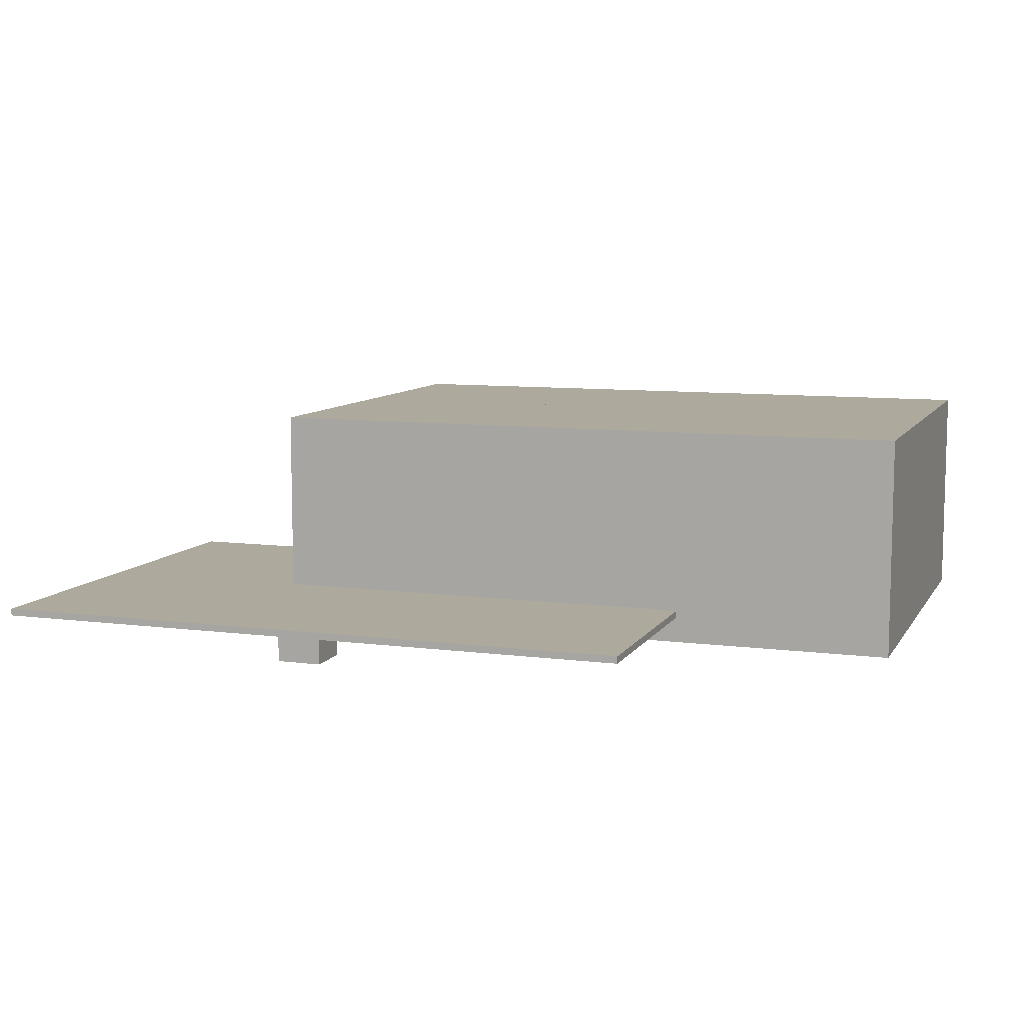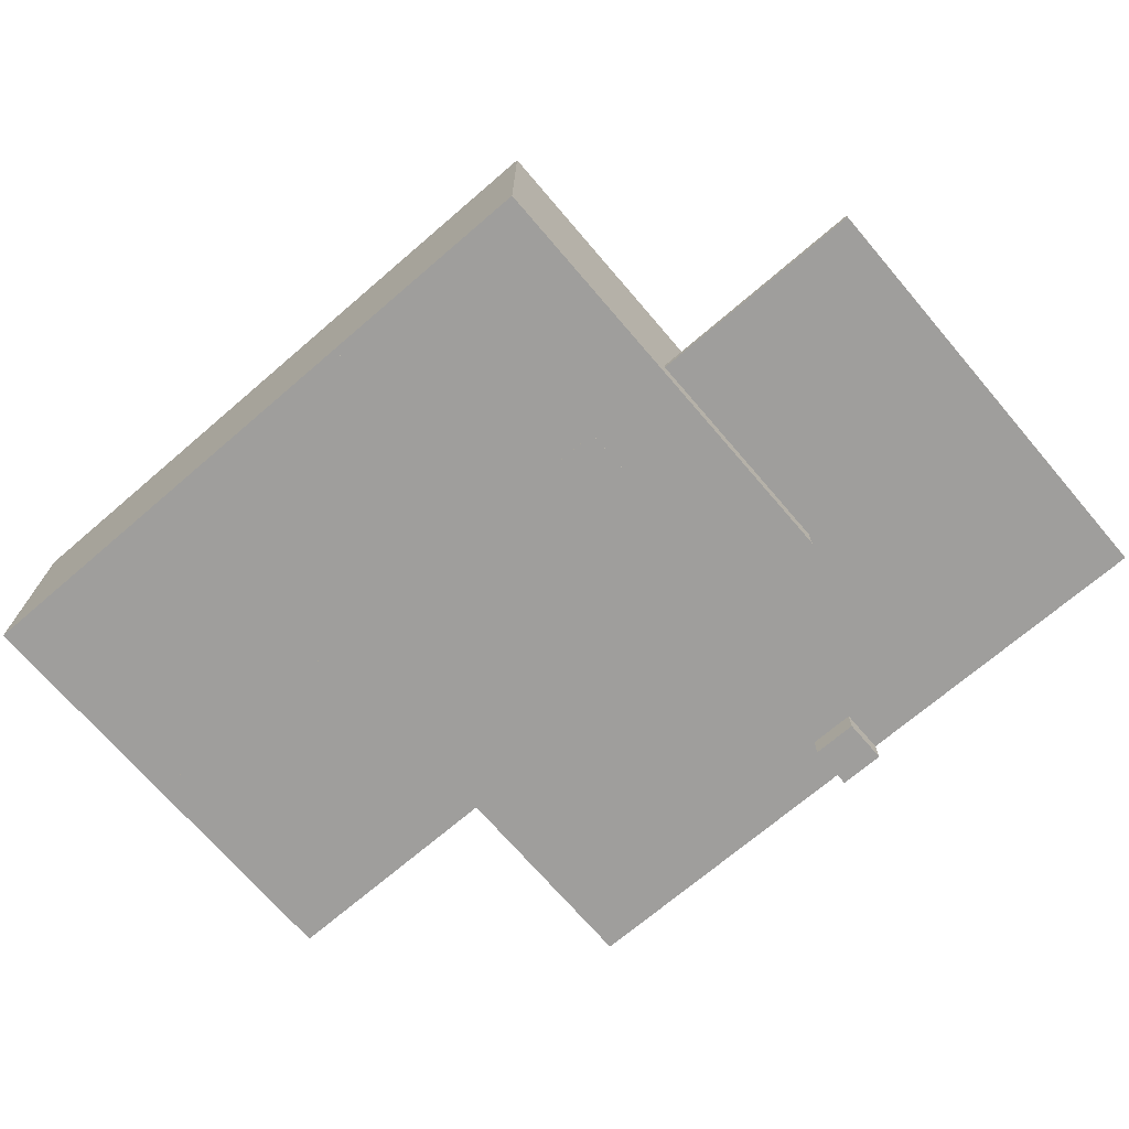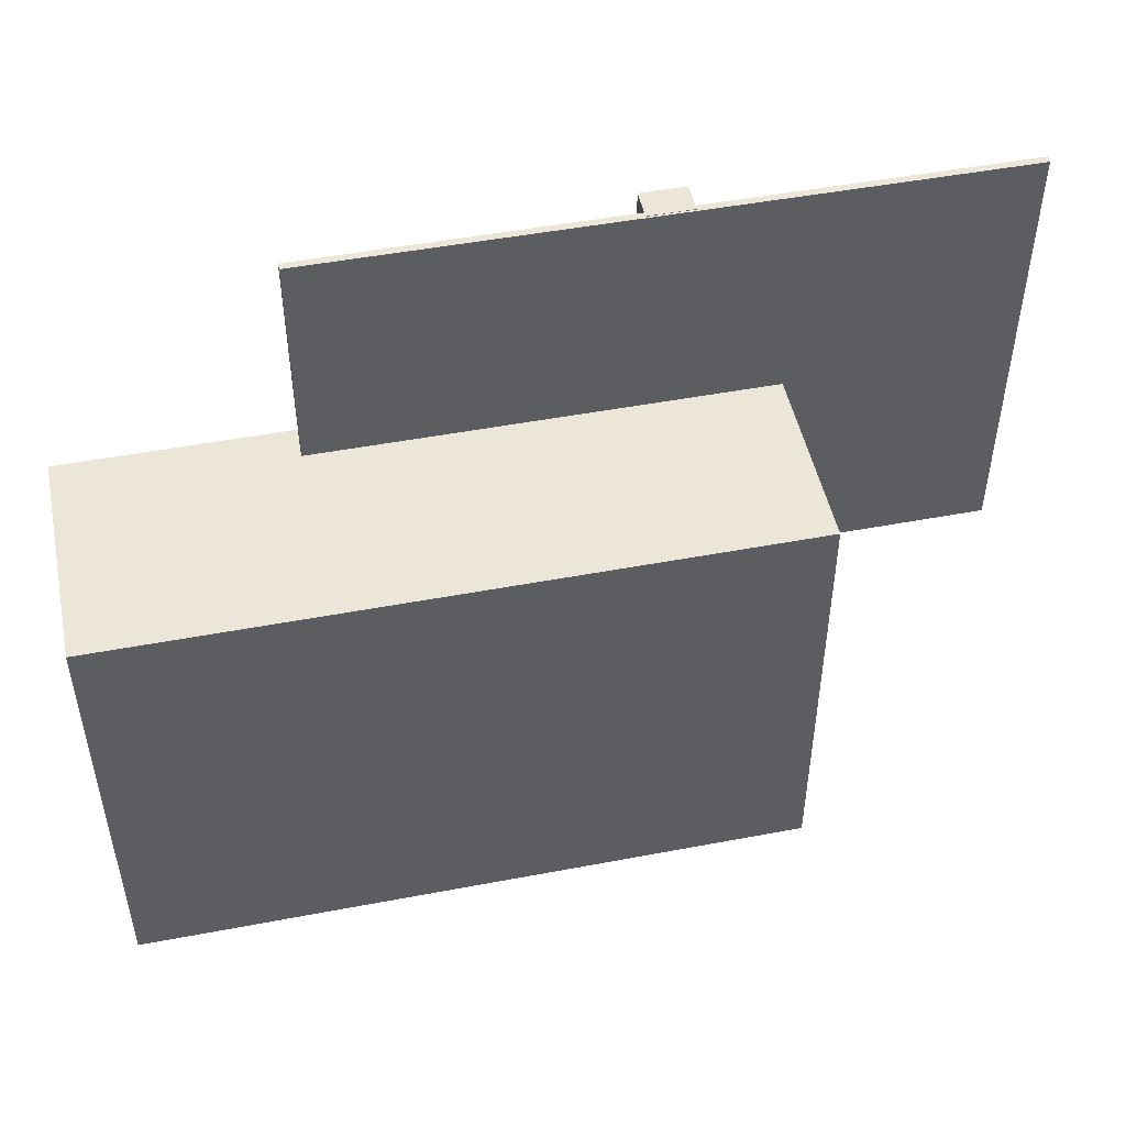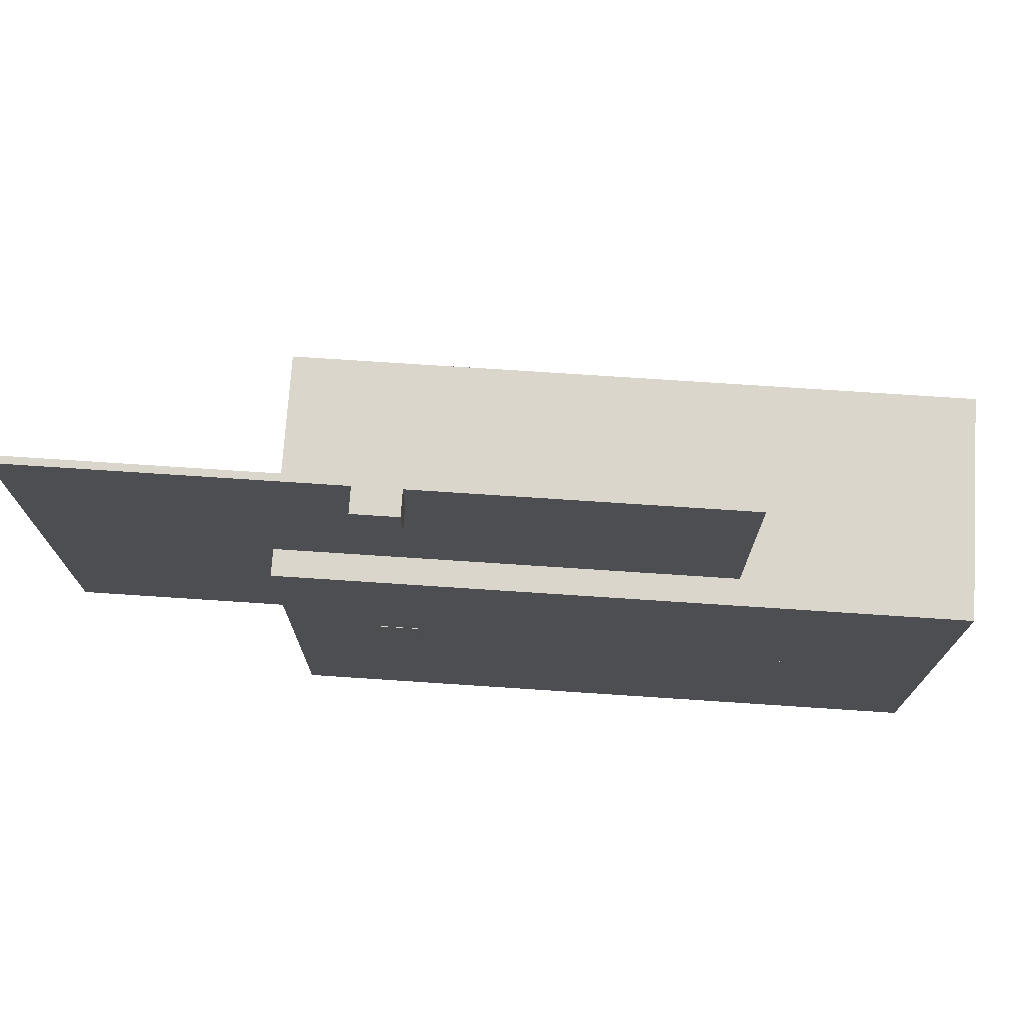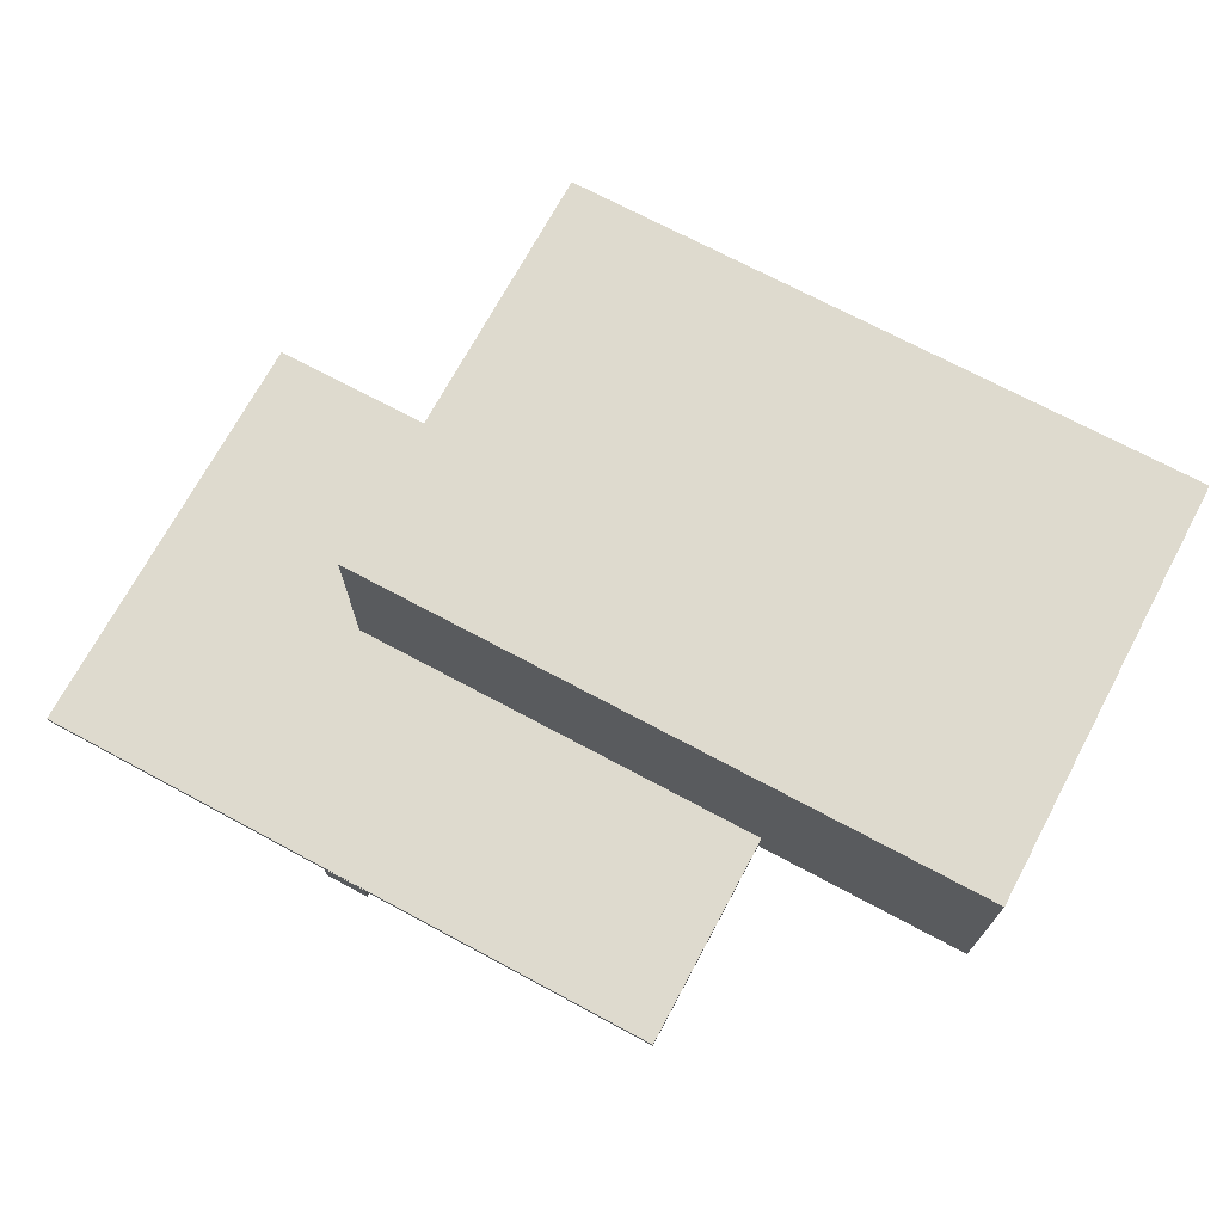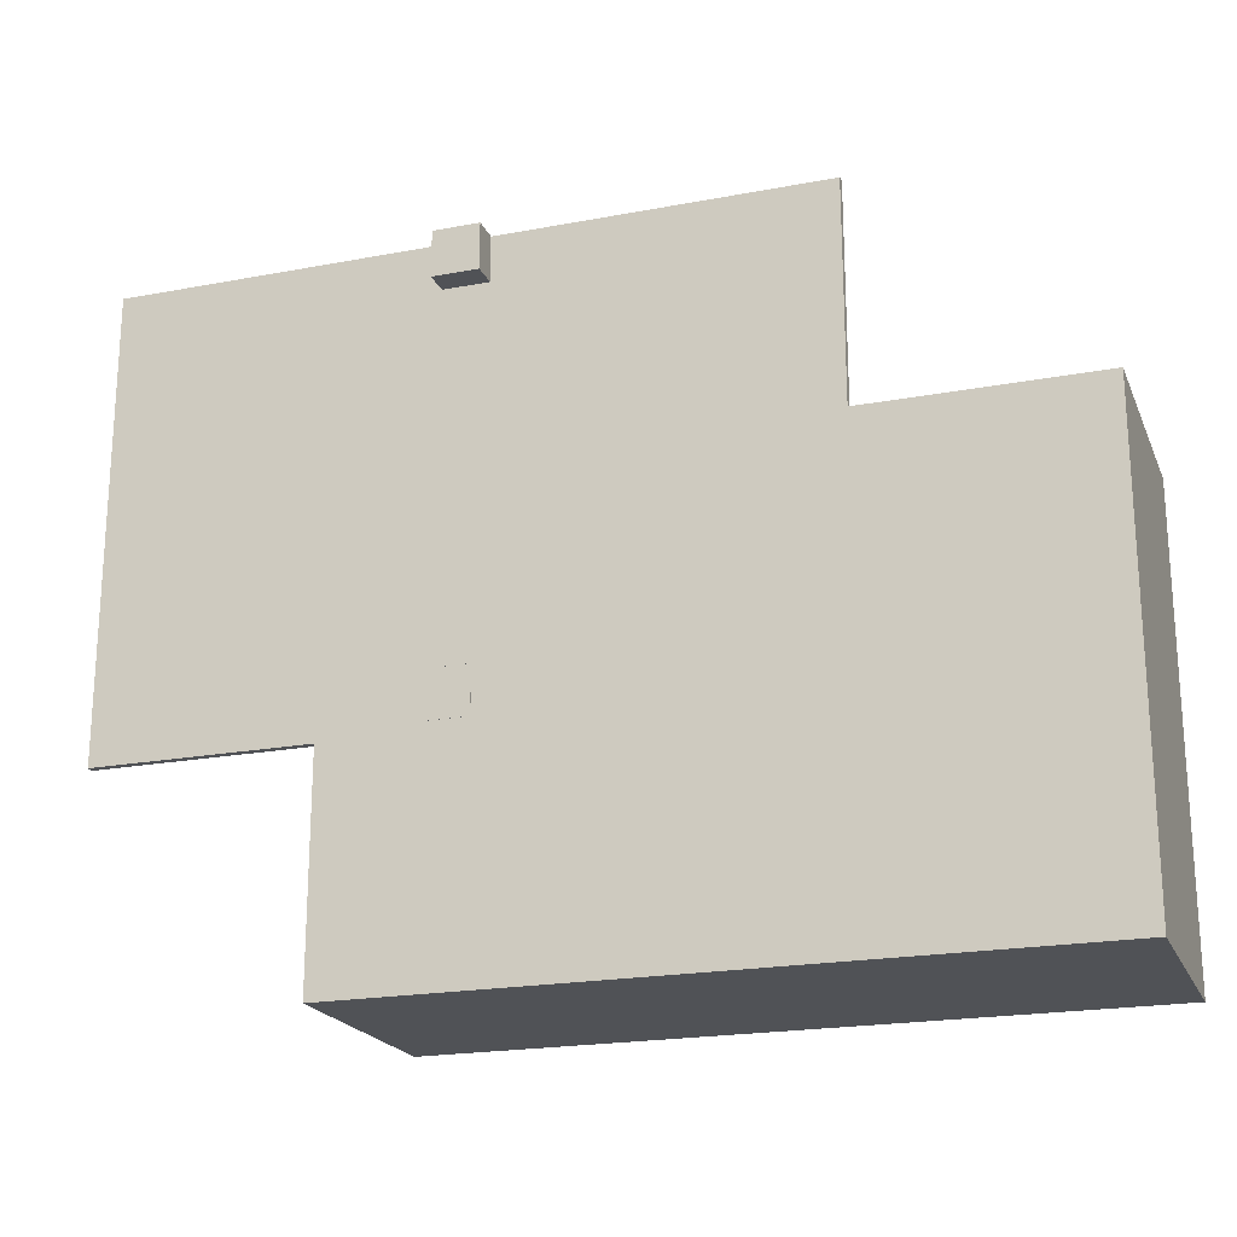
<metadata>
{"format":"obj","ext":"obj","renderer":"f3d","projection":"perspective","resolution":1024,"background":"white","views":[{"elev":8.9,"azim":19.3,"up":"+Y"},{"elev":-70.9,"azim":-139.4,"up":"+Y"},{"elev":48.9,"azim":168.1,"up":"+Z"},{"elev":73.5,"azim":3.8,"up":"+Z"},{"elev":71.1,"azim":28.2,"up":"+Y"},{"elev":-20.8,"azim":18.8,"up":"+Z"}]}
</metadata>
<code>
o main
v -0.08973 -0.366 -0.5034
v -0.08973 -0.5021 -0.5034
v 0.1103 -0.366 -0.5034
v 0.1103 -0.5021 -0.5034
v -0.08973 -0.366 -0.3034
v -0.08973 -0.5021 -0.3034
v 0.1103 -0.366 -0.3034
v 0.1103 -0.5021 -0.3034
v -0.09426 -0.3576 1.302
v -0.09426 -0.4937 1.302
v 0.1057 -0.3576 1.302
v 0.1057 -0.4937 1.302
v -0.09426 -0.3576 1.502
v -0.09426 -0.4937 1.502
v 0.1057 -0.3576 1.502
v 0.1057 -0.4937 1.502
v -1.5 -0.3812 1.5
v -1.5 -0.3489 1.5
v -1.5 -0.3812 -0.5
v -1.5 -0.3489 -0.5
v 1.5 -0.3812 1.5
v 1.5 -0.3489 1.5
v 1.5 -0.3812 -0.5
v 1.5 -0.3489 -0.5
f 3 2 1
f 7 4 3
f 5 8 7
f 1 6 5
f 1 7 3
f 6 4 8
f 11 10 9
f 15 12 11
f 13 16 15
f 9 14 13
f 9 15 11
f 14 12 16
f 18 19 17
f 20 23 19
f 24 21 23
f 22 17 21
f 23 17 19
f 20 22 24
f 3 4 2
f 7 8 4
f 5 6 8
f 1 2 6
f 1 5 7
f 6 2 4
f 11 12 10
f 15 16 12
f 13 14 16
f 9 10 14
f 9 13 15
f 14 10 12
f 18 20 19
f 20 24 23
f 24 22 21
f 22 18 17
f 23 21 17
f 20 18 22
o Minecraft_Block.005_Cube.005
v 2.5 -0.5 -0.5
v 2.5 -0.5 0.5
v 1.5 -0.5 0.5
v 1.5 -0.5 -0.5
v 2.5 0.5 -0.5
v 2.5 0.5 0.5
v 1.5 0.5 0.5
v 1.5 0.5 -0.5
f 26 28 25
f 32 30 29
f 29 26 25
f 30 27 26
f 27 32 28
f 25 32 29
f 26 27 28
f 32 31 30
f 29 30 26
f 30 31 27
f 27 31 32
f 25 28 32
o Minecraft_Block.004_Cube.004
v 1.5 -0.5 -0.5
v 1.5 -0.5 0.5
v 0.5 -0.5 0.5
v 0.5 -0.5 -0.5
v 1.5 0.5 -0.5
v 1.5 0.5 0.5
v 0.5 0.5 0.5
v 0.5 0.5 -0.5
f 34 36 33
f 40 38 37
f 37 34 33
f 38 35 34
f 35 40 36
f 33 40 37
f 34 35 36
f 40 39 38
f 37 38 34
f 38 39 35
f 35 39 40
f 33 36 40
o Minecraft_Block.003_Cube.003
v 2.5 -0.5 -1.5
v 2.5 -0.5 -0.5
v 1.5 -0.5 -0.5
v 1.5 -0.5 -1.5
v 2.5 0.5 -1.5
v 2.5 0.5 -0.5
v 1.5 0.5 -0.5
v 1.5 0.5 -1.5
f 42 44 41
f 48 46 45
f 45 42 41
f 46 43 42
f 43 48 44
f 41 48 45
f 42 43 44
f 48 47 46
f 45 46 42
f 46 47 43
f 43 47 48
f 41 44 48
o Minecraft_Block.002_Cube.002
v 1.5 -0.5 -1.5
v 1.5 -0.5 -0.5
v 0.5 -0.5 -0.5
v 0.5 -0.5 -1.5
v 1.5 0.5 -1.5
v 1.5 0.5 -0.5
v 0.5 0.5 -0.5
v 0.5 0.5 -1.5
f 50 52 49
f 56 54 53
f 53 50 49
f 54 51 50
f 51 56 52
f 49 56 53
f 50 51 52
f 56 55 54
f 53 54 50
f 54 55 51
f 51 55 56
f 49 52 56
o Minecraft_Block.001_Cube.001
v 0.5 -0.5 -1.5
v 0.5 -0.5 -0.5
v -0.5 -0.5 -0.5
v -0.5 -0.5 -1.5
v 0.5 0.5 -1.5
v 0.5 0.5 -0.5
v -0.5 0.5 -0.5
v -0.5 0.5 -1.5
f 58 60 57
f 64 62 61
f 61 58 57
f 62 59 58
f 59 64 60
f 57 64 61
f 58 59 60
f 64 63 62
f 61 62 58
f 62 63 59
f 59 63 64
f 57 60 64
o Minecraft_Block_Cube
v 0.5 -0.5 -0.5
v 0.5 -0.5 0.5
v -0.5 -0.5 0.5
v -0.5 -0.5 -0.5
v 0.5 0.5 -0.5
v 0.5 0.5 0.5
v -0.5 0.5 0.5
v -0.5 0.5 -0.5
f 66 68 65
f 72 70 69
f 69 66 65
f 70 67 66
f 71 68 67
f 65 72 69
f 66 67 68
f 72 71 70
f 69 70 66
f 70 71 67
f 71 72 68
f 65 68 72

</code>
